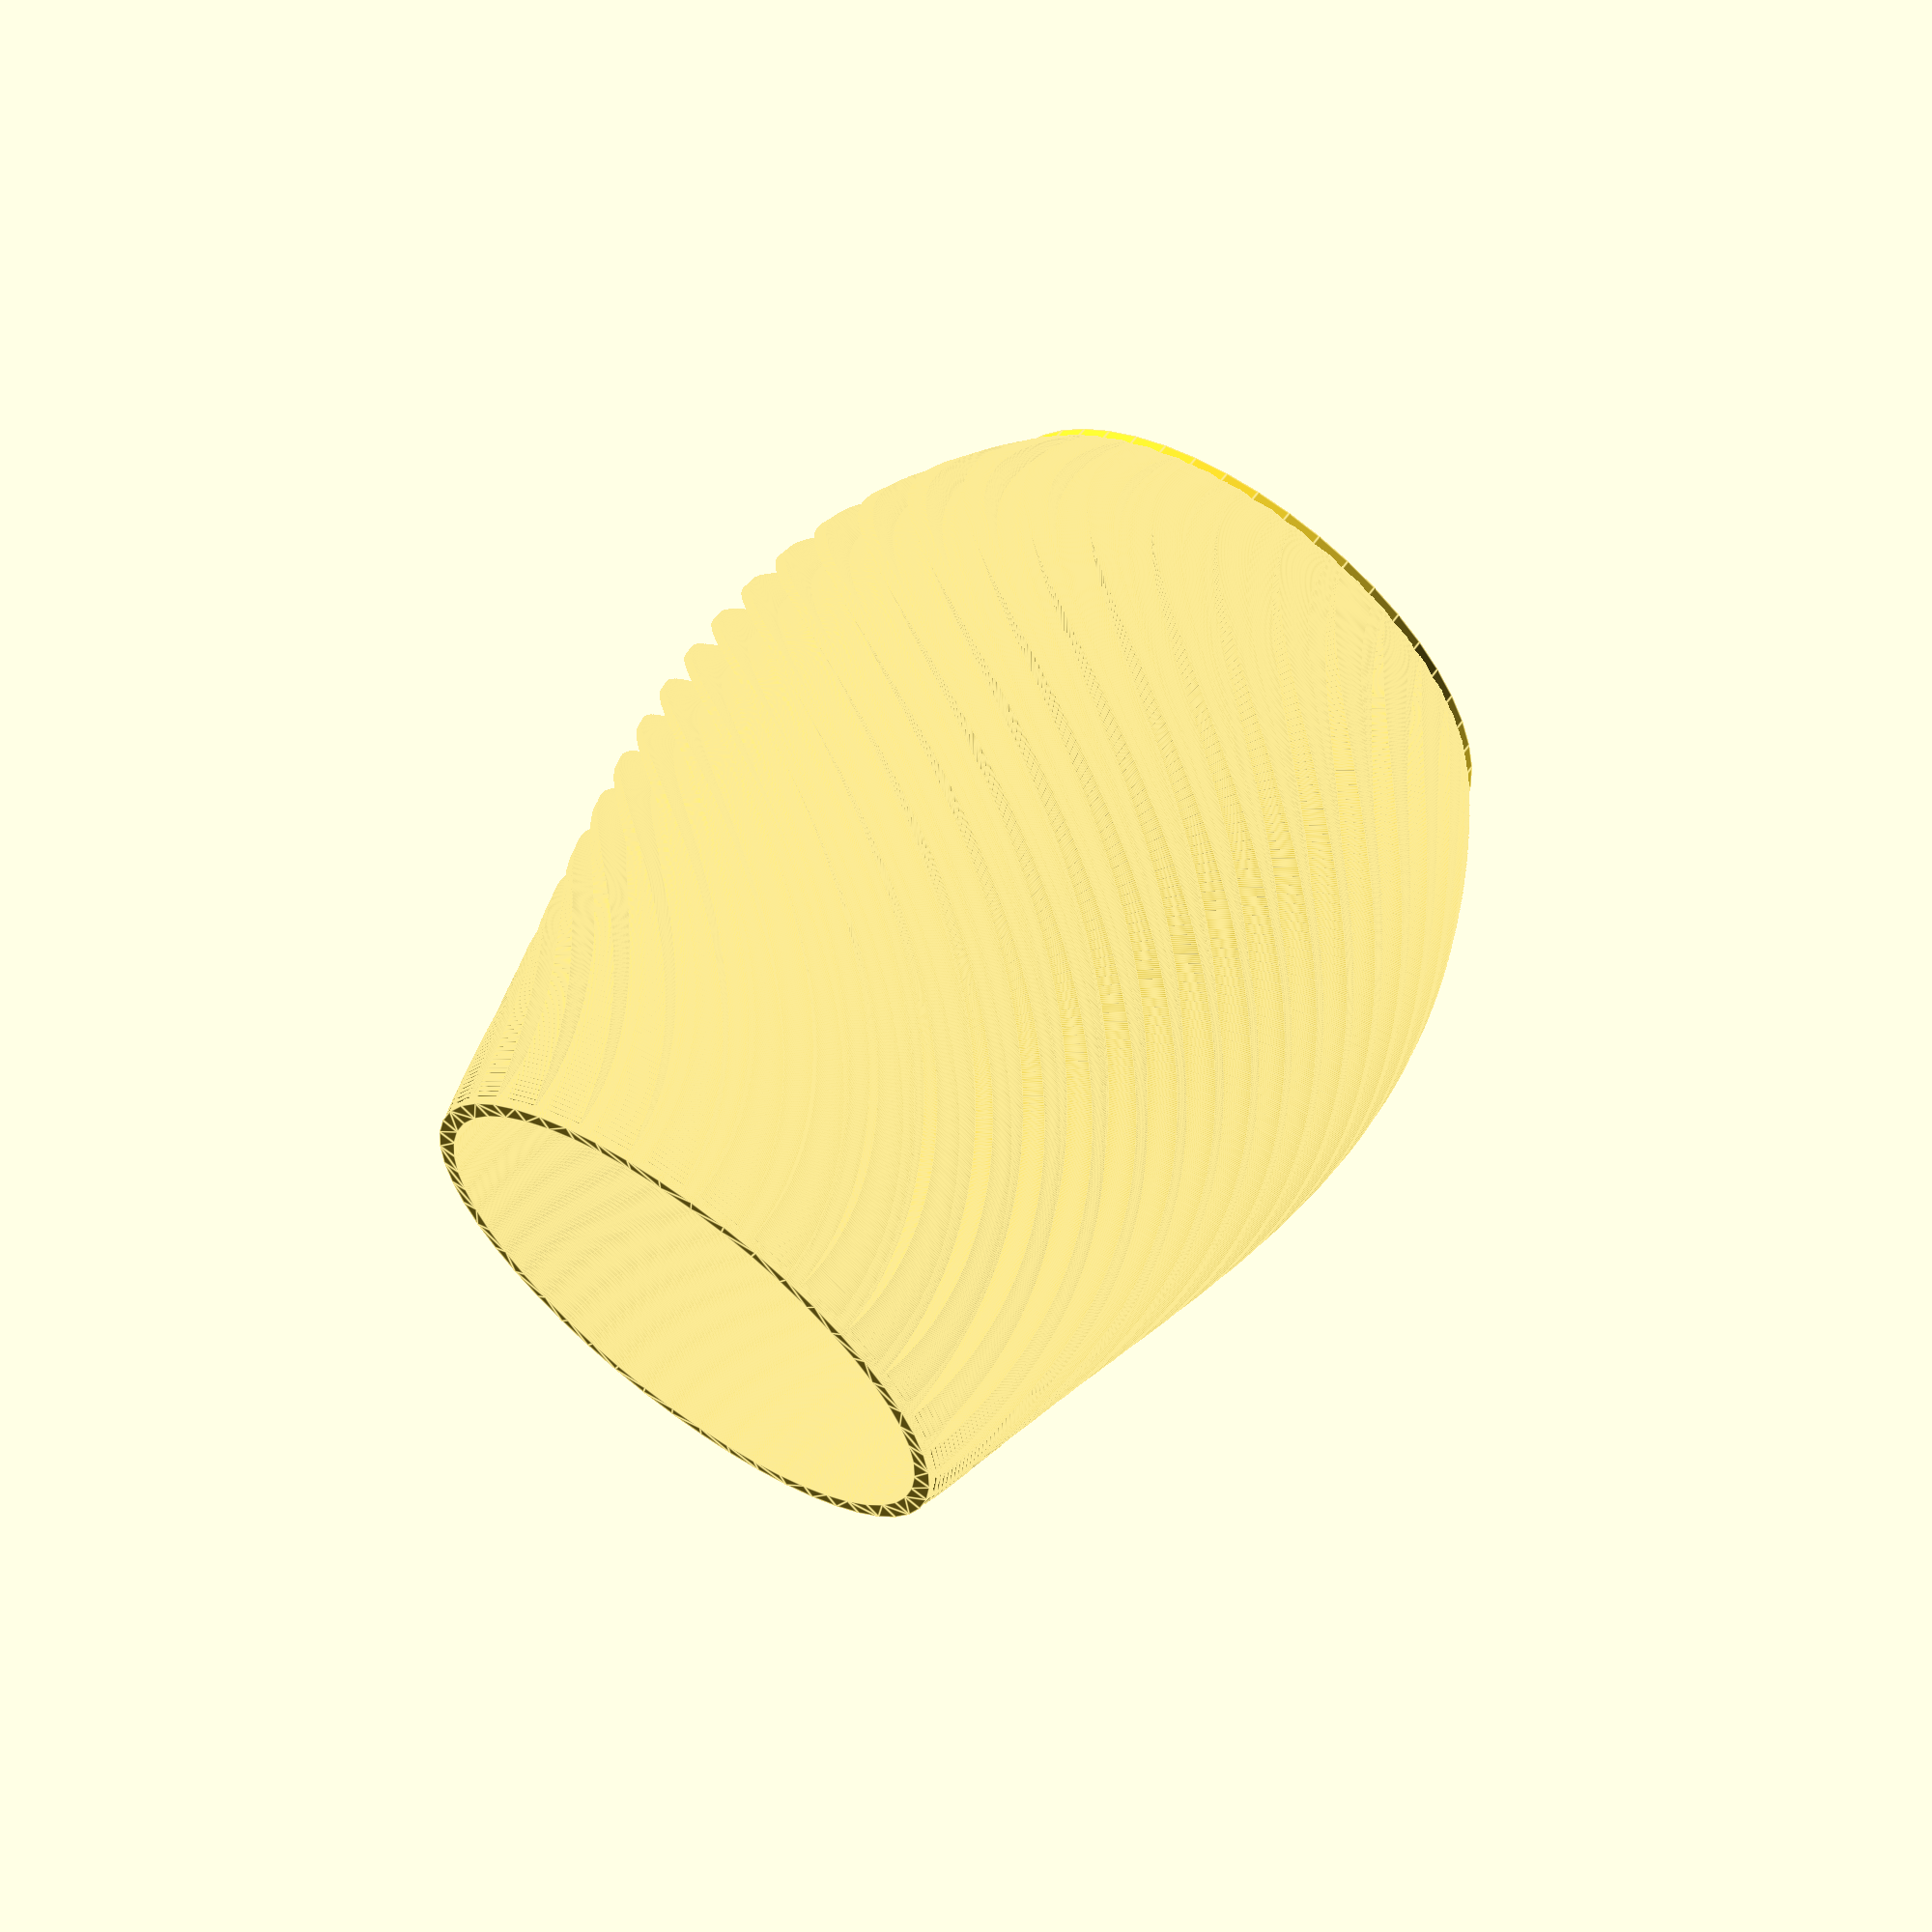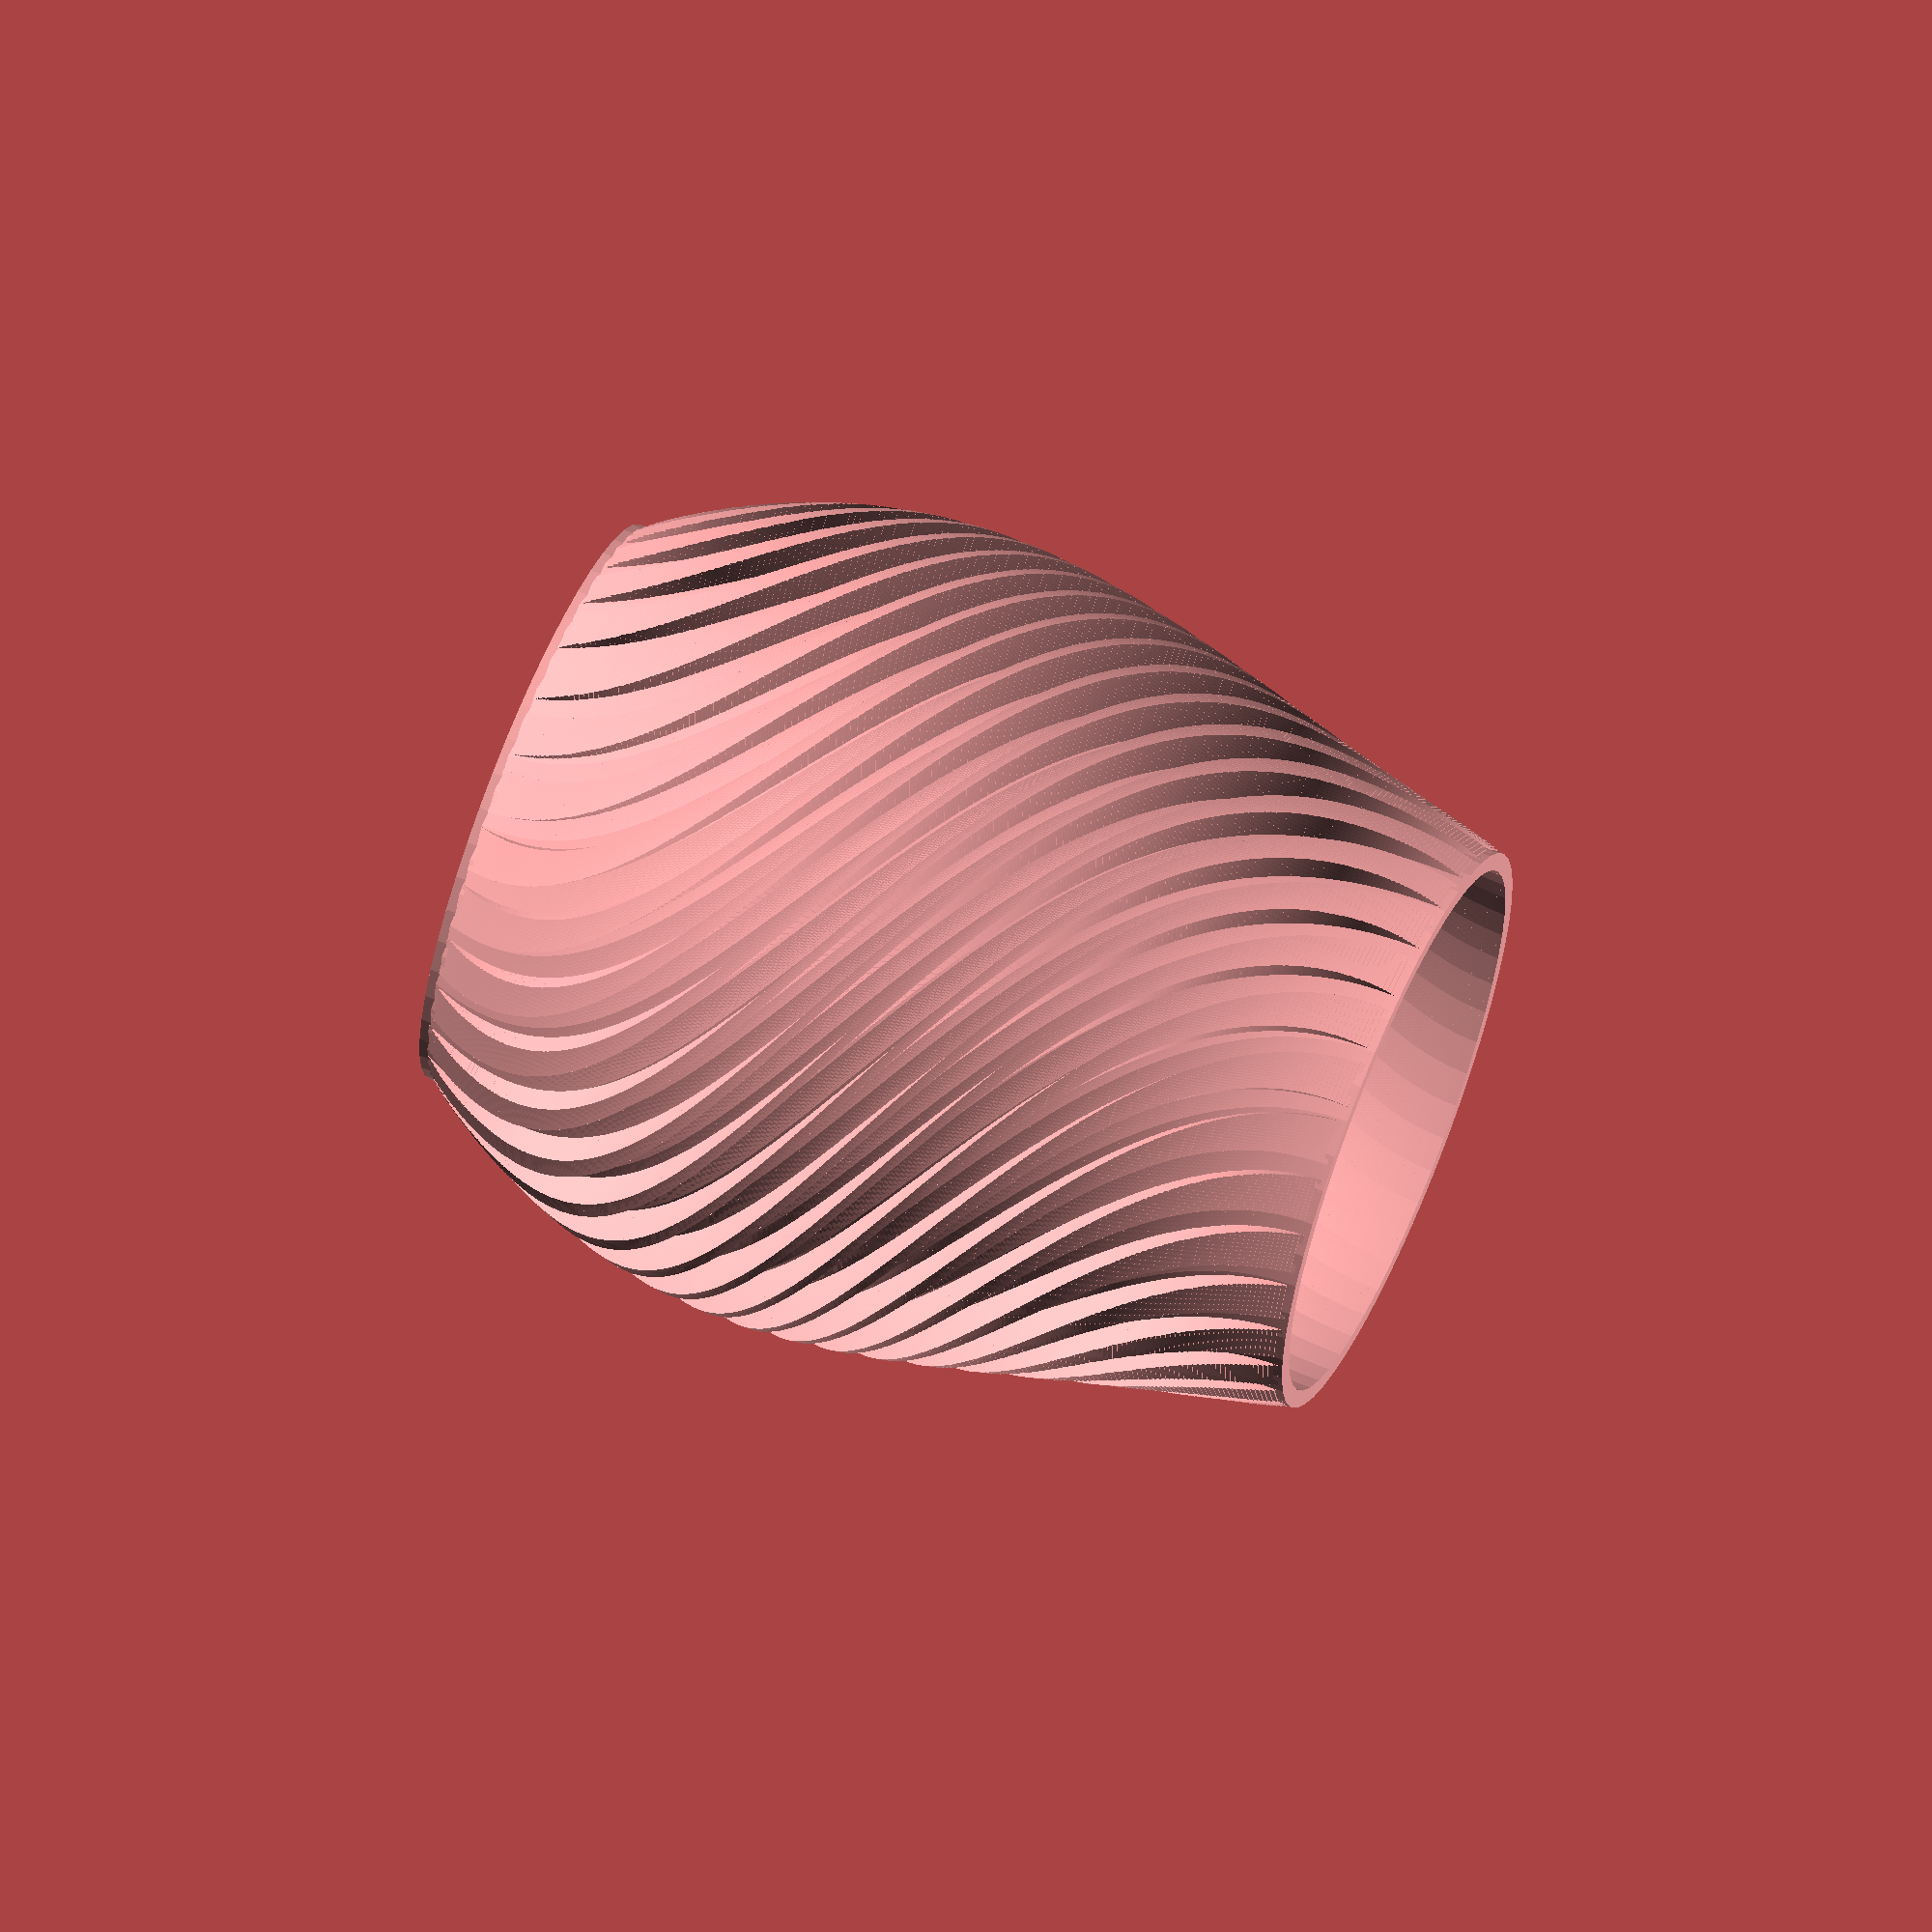
<openscad>
// Example 1
FN = 50;
BORDER_THICKNESS = 2;
SPIKES_COUNT = 30;
SPIKE_WIDTH = 3;
SPIKE_HEIGHT = 5;
EXTRUDE_TWIST_PER_MM = 1.5;
EXTRUDE_SLICES_PER_MM = 2;


module vase_base(radius, spike_height, spike_width) {
    difference() {
        circle(radius+BORDER_THICKNESS, $fn=FN);
        circle(radius, $fn=FN);
    }

    for(i=[0:SPIKES_COUNT]) {
        rotate([0, 0, 360 / SPIKES_COUNT * i])
        translate([radius+BORDER_THICKNESS+spike_height/2-1, 0])
        square([spike_height+1, spike_width], center=true);   
    }
}


module vase(height, radius, direction) {
    function get_scale(z) = z*sin(z*180)*0.5;
    function get_current_height(z) = SPIKE_HEIGHT * pow(sin(z*180), 0.6);
    function get_current_width(z) = 2 + SPIKE_WIDTH - SPIKE_WIDTH * sin(z*180);
    function get_angle(z) = direction*EXTRUDE_TWIST_PER_MM*height * sin(z*180-90)*0.5;
    
    SLICES_COUNT = height*EXTRUDE_SLICES_PER_MM;

    for (i=[0:SLICES_COUNT]) {
        z = i / SLICES_COUNT;
        z_next = (i+1) / SLICES_COUNT;
        s = get_scale(z);
        s_next = get_scale(z_next);
        h = get_current_height(z);
        w = get_current_width(z);
        angle = get_angle(z);
        angle_next = get_angle(z_next);
        
        rotate([0, 0, angle])
        translate([0, 0, 1/EXTRUDE_SLICES_PER_MM*i])
        linear_extrude(1/EXTRUDE_SLICES_PER_MM+0.05, twist=(angle-angle_next), scale=(1+s_next)/(1+s), slices=5)
        vase_base(radius * (1+s), h, w);
    }
    
    translate([0, 0, height-BORDER_THICKNESS/2])
    cylinder(BORDER_THICKNESS, radius+BORDER_THICKNESS, radius+BORDER_THICKNESS, $fn=FN);
}


!translate([0, 0, 100])
mirror([0, 0, 1])
vase(100, 30, 1);


translate([-77, 0, 90])
mirror([0, 0, 1])
vase(90, 25, 1);

translate([-44, -55, 75])
mirror([0, 0, 1])
vase(75, 20, -1);
</openscad>
<views>
elev=297.7 azim=13.8 roll=35.9 proj=p view=edges
elev=295.5 azim=284.6 roll=292.9 proj=o view=wireframe
</views>
